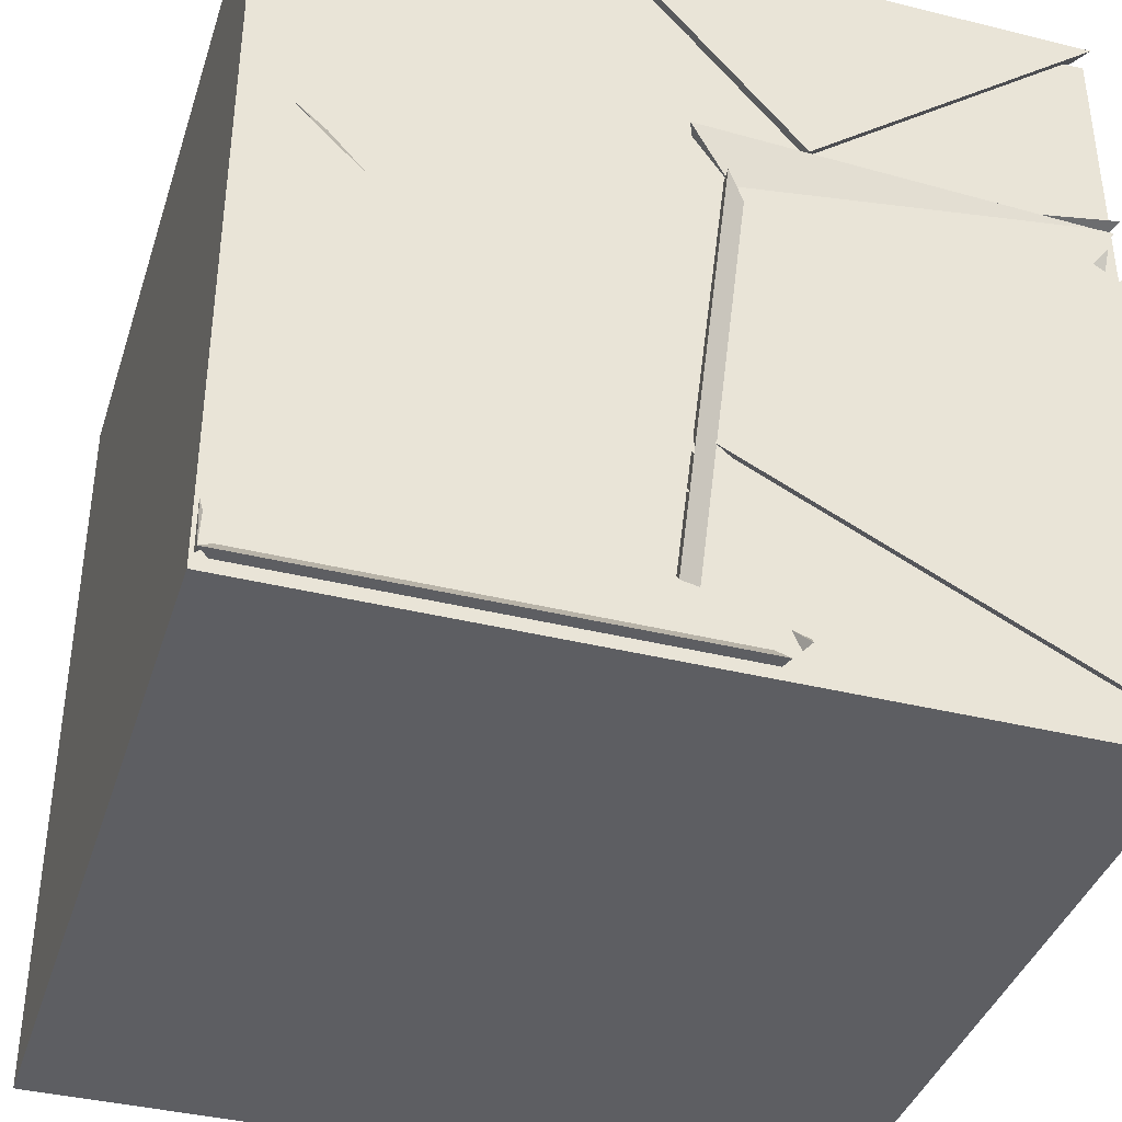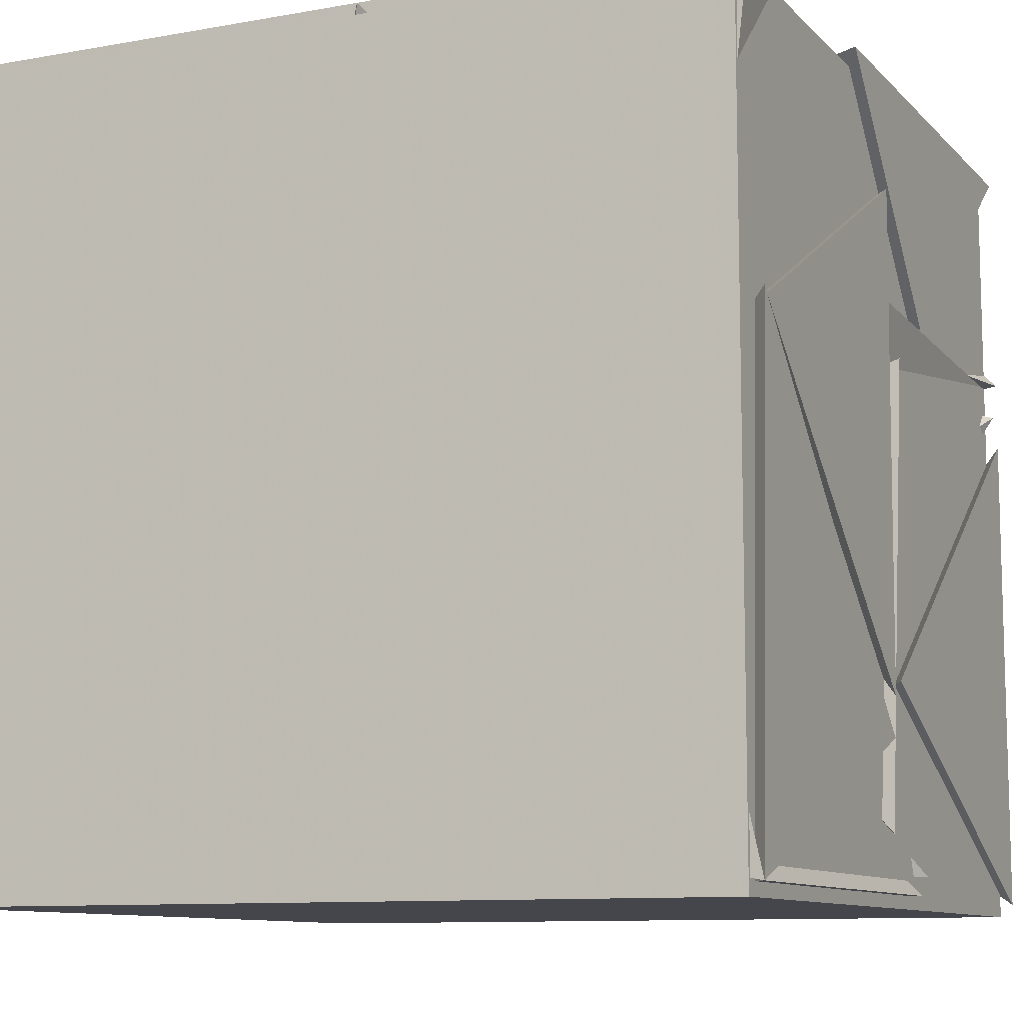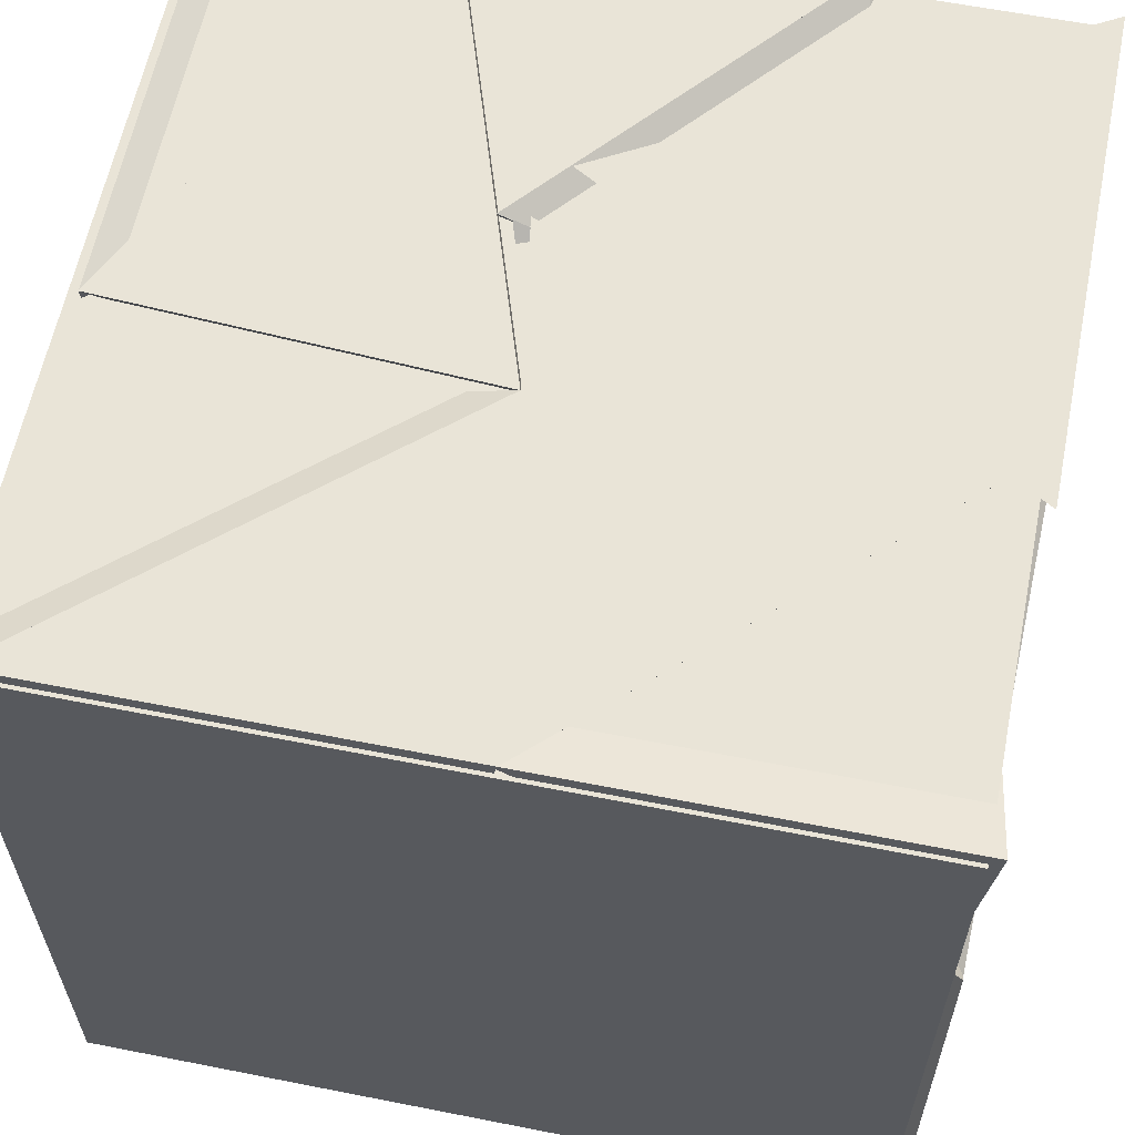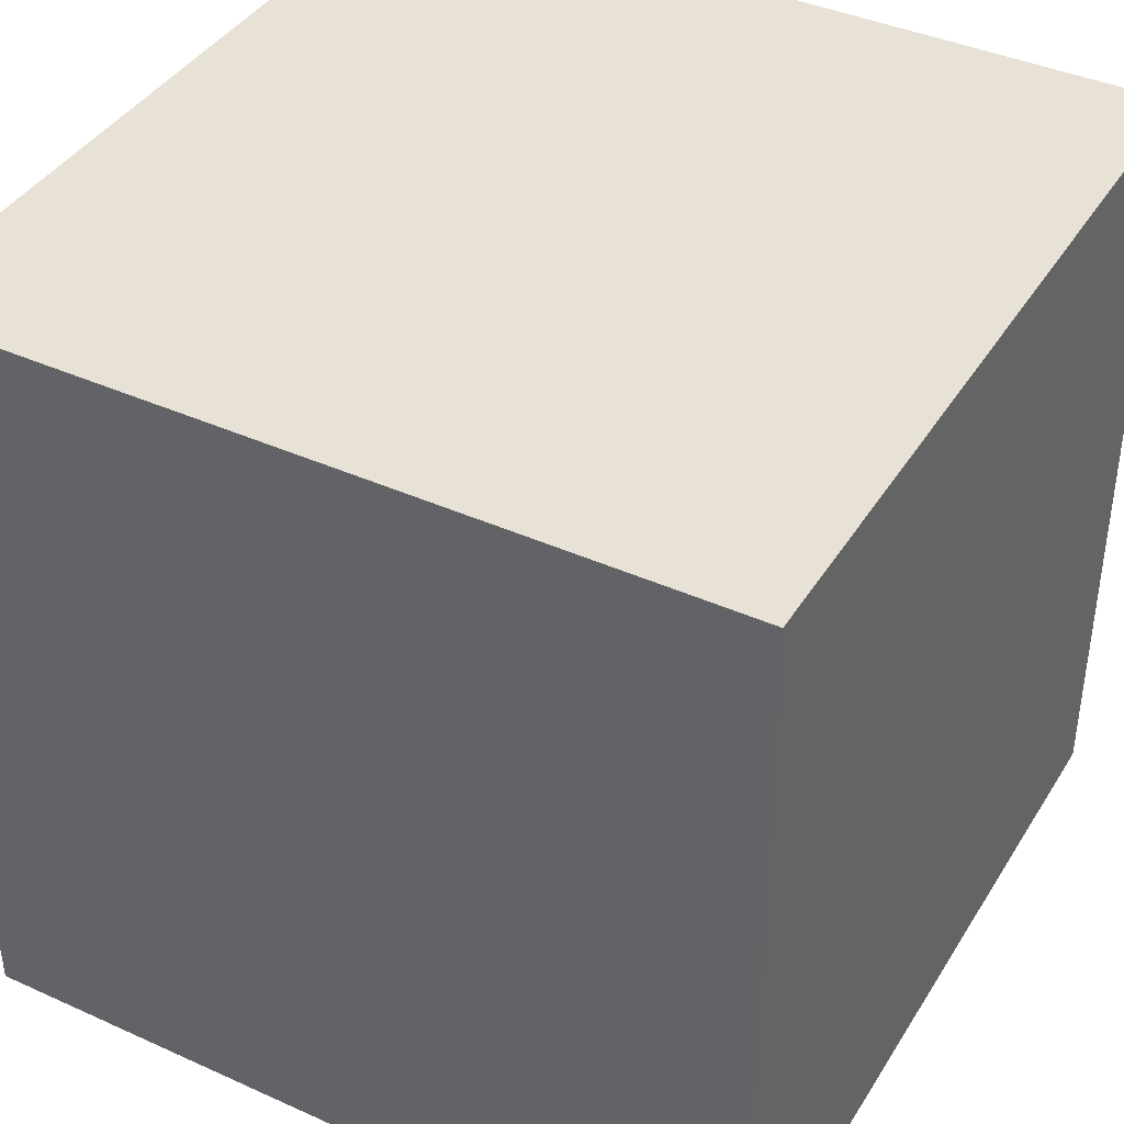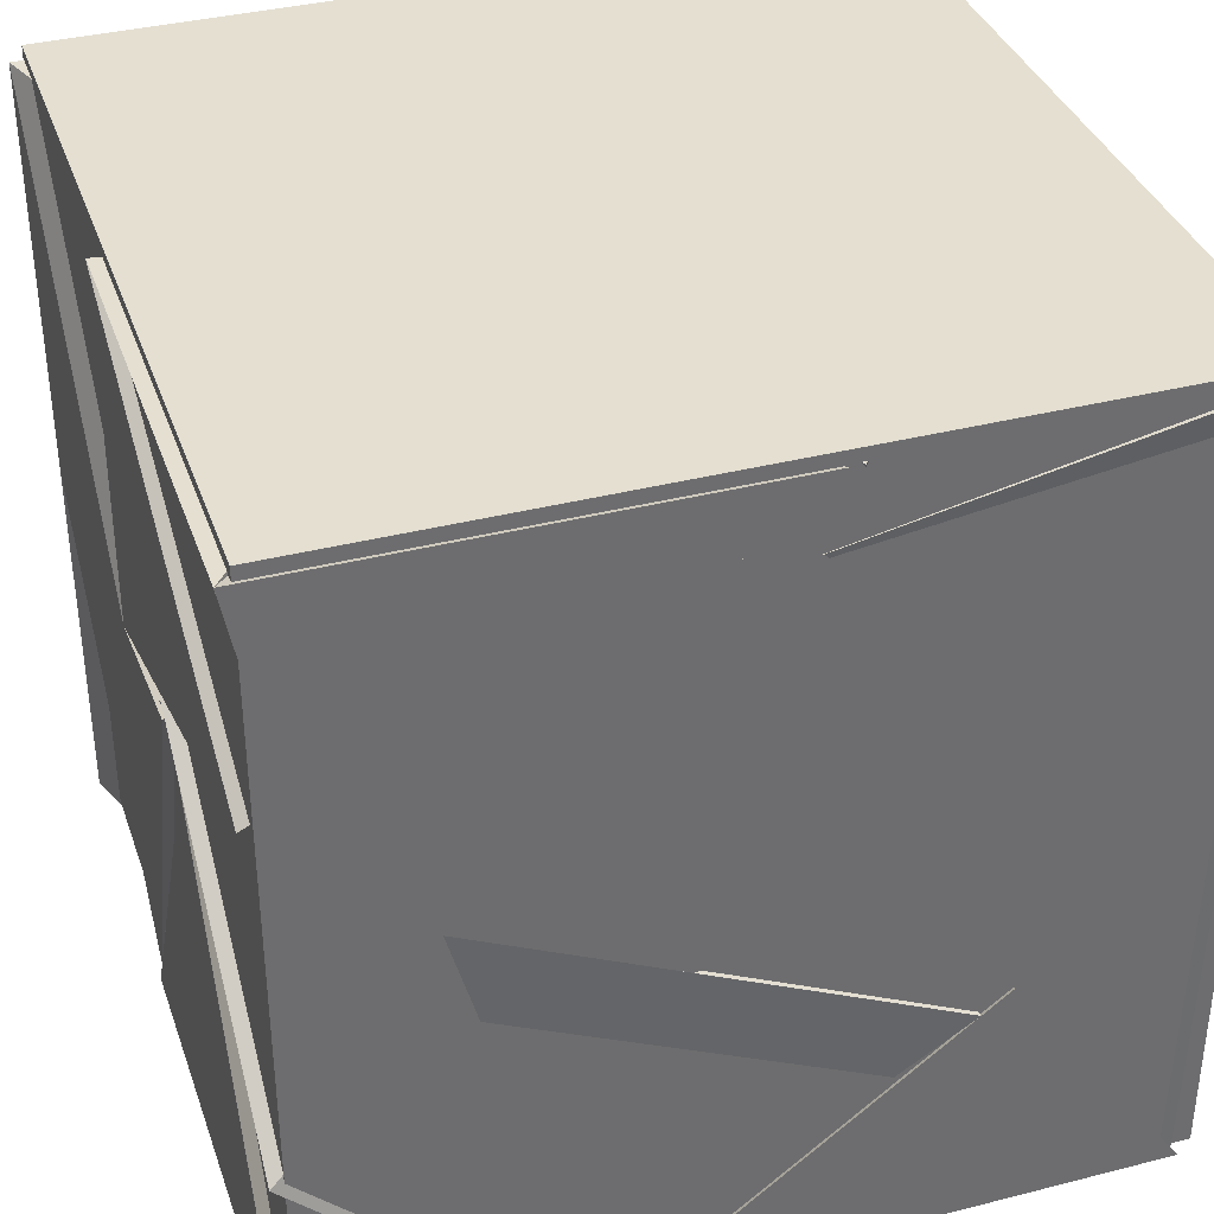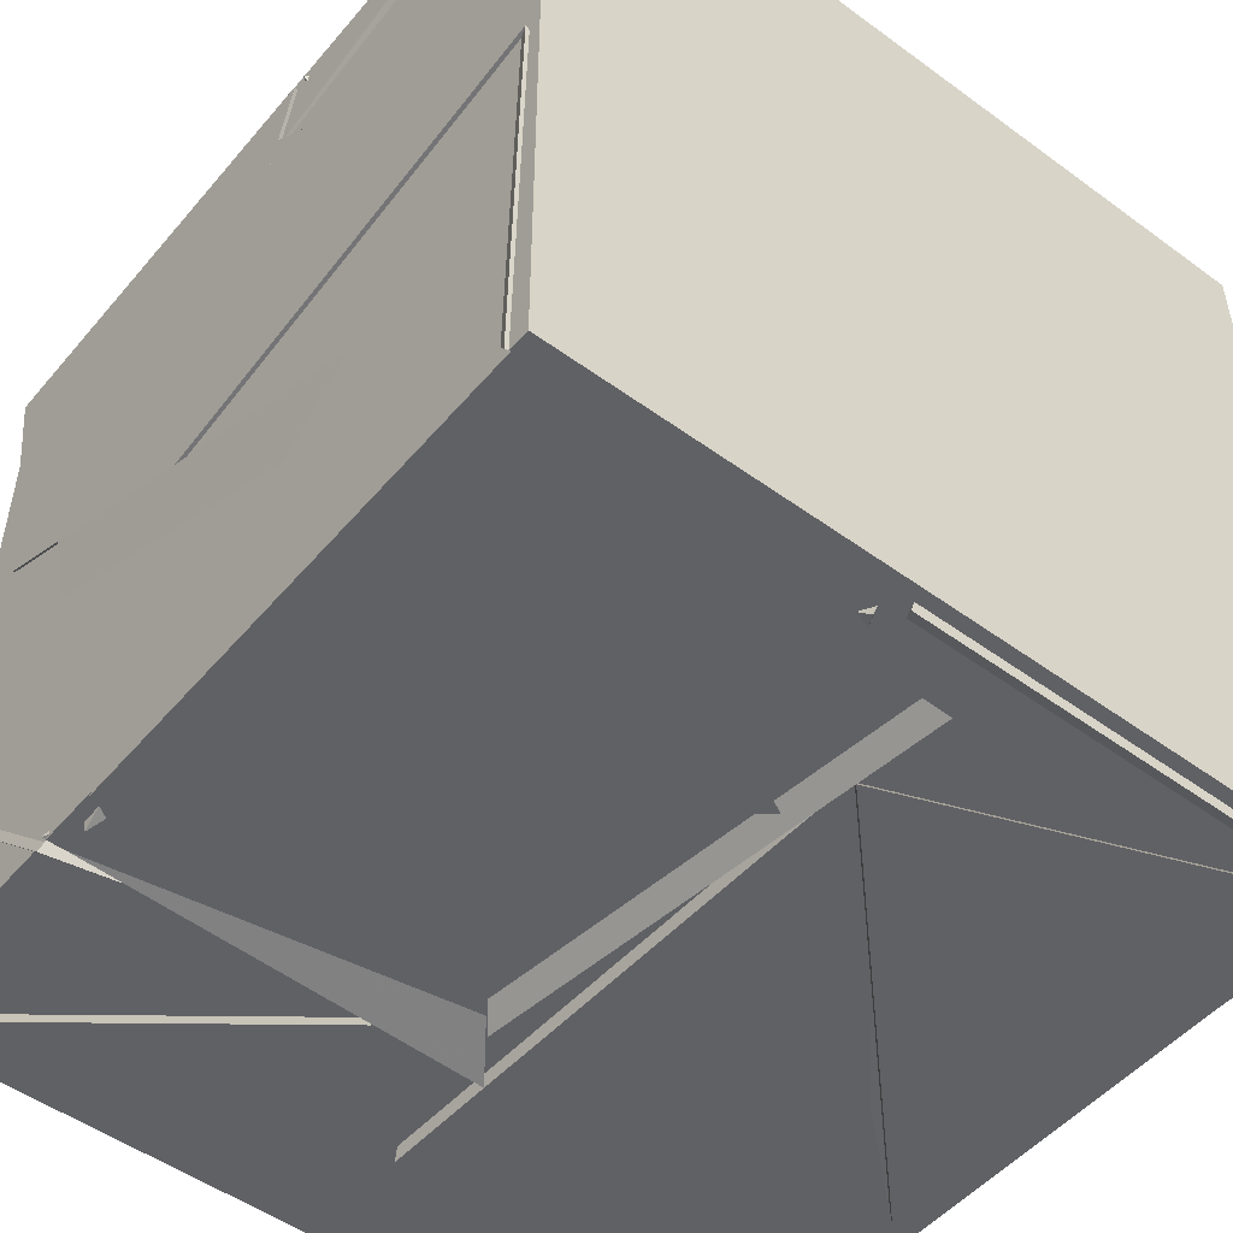
<metadata>
{"format":"obj","ext":"obj","renderer":"f3d","projection":"perspective","resolution":1024,"background":"white","views":[{"elev":-38.9,"azim":-17.2,"up":"+Z"},{"elev":-10.0,"azim":-65.3,"up":"+Z"},{"elev":60.8,"azim":-78.6,"up":"+Z"},{"elev":40.3,"azim":-151.0,"up":"+Y"},{"elev":36.6,"azim":71.7,"up":"+Y"},{"elev":-50.3,"azim":141.3,"up":"+Y"}]}
</metadata>
<code>
v 19.83 19.94 19.04
v 20.13 19.04 19.04
v 19.04 19.04 19.04
v 19.66 19.64 19.75
v 19.69 19.74 19.76
v 19.04 19.25 20.01
v 19.04 20.19 19.26
v 19.82 20.07 20.96
v 20.96 20.45 20.96
v 19.88 20.96 20.96
v 20.16 20.06 20.26
v 20.07 19.85 20.04
v 20.06 19.04 20.29
v 19.92 19.04 19.17
v 20.75 19.51 19.43
v 19.04 20.32 20.16
v 19.1 20.96 19.79
v 19.91 20.96 20.69
v 20.05 20.5 19.79
v 20.23 20.01 19.52
v 20.96 19.88 20.13
v 20.96 20.8 19.92
v 20.96 20.05 19.04
v 20.96 20.79 19.91
v 20.96 20.96 19.04
v 20.84 19.97 19.04
v 20.15 20.96 19.04
v 19.77 20.96 19.68
v 19.04 20.96 19.04
v 19.04 20.68 19.9
v 19.5 19.98 19.04
v 19.04 19.25 20.01
v 19.86 19.85 19.71
v 19.04 20.19 19.26
v 19.04 19.94 20.37
v 19.09 20.96 19.77
v 19.04 20.96 20.96
v 19.04 20.26 20.2
v 19.89 20.96 20.67
v 19.5 19.99 19.04
v 20.21 20.96 19.1
v 19.36 20.65 19.89
v 20.2 20.31 19.61
v 20.65 20.21 20.13
v 20.22 19.27 20.51
v 20.96 19.58 20.96
v 20.22 20.2 20.96
v 20.96 19.04 20.96
v 20.36 20.08 20.96
v 19.76 19.04 20.96
v 20.24 19.04 20.4
v 19.58 19.94 20.42
v 20.64 20.17 20.14
v 20.15 19.17 20.6
v 20.21 20.17 20.96
v 20.57 20.21 20.17
v 19.92 20.91 20.91
v 20.08 20.75 20.02
v 19.44 19.9 20.46
v 19.8 20.1 19.04
v 20.87 19.97 19.04
v 20.62 19.94 19.86
v 20.06 19.26 19.04
v 20.96 20.96 19.88
v 20.96 20.22 20.82
v 20.11 20.73 20.22
v 19.96 19.04 19.48
v 19.11 19.04 20.22
v 20.09 19.72 20.41
v 19.98 19.04 20.69
v 19.04 19.95 20.96
v 19.04 19.04 20.96
v 19.92 19.16 20.73
v 19.04 19.14 20.09
v 20.23 20.13 20.96
v 19.81 19.13 20.96
v 19.52 19.82 20.33
v 20.21 20.96 19.09
v 20.25 20.96 20.3
v 20.96 20.96 19.85
v 20.33 20.16 19.56
v 20.96 19.04 20.41
v 20 19.18 20.37
v 20.57 20.13 20.11
v 20.96 19.04 20.24
v 20.96 19.64 19.46
v 20.96 19.04 19.04
v 20 19.04 19.52
v 19.16 19.93 20.27
v 20.05 20.48 19.81
v 19.04 20.71 19.94
v 19.04 20.2 19.25
v 19.94 19.04 19.38
v 19.63 19.69 19.78
v 19.09 19.04 20.24
v 19.14 19.04 20.19
v 20.11 19.72 20.4
v 19.33 19.85 20.1
v 19.95 19.09 19.39
v 19.84 19.95 19.04
v 19.62 19.58 19.89
v 20.18 19.04 19.08
v 20.42 19.85 19.93
v 19.99 19.93 19.18
v 19.49 19.83 20.27
v 20.05 20.48 19.8
v 20.39 19.64 20.37
v 19.46 19.92 20.45
v 20.08 20.75 20.02
v 19.65 19.66 19.76
v 20.94 20.96 19.86
v 20.17 20.78 20.19
v 20.24 20.05 19.52
v 19.64 20.12 19.04
v 20.2 20.22 19.69
v 20.66 19.94 19.82
v 20.06 19.26 19.04
v 20.96 19.06 19.06
v 20.96 20.05 19.04
v 19.04 20.15 20.08
v 20.07 20.51 19.79
v 19.39 19.7 20.36
v 19.04 20.31 20.12
v 19.77 20.79 20.72
v 19.72 19.72 19.78
v 19.05 19.05 19.05
v 20.92 19.04 20.31
v 20.96 19.59 19.53
v 20.27 19.82 19.67
v 20.96 20.12 20.61
v 19.51 20.93 19.98
v 19.98 19.04 20.41
v 20.96 19.07 20.4
v 20.5 19.19 19.69
v 20.43 20.11 20.11
v 19.79 20.96 20.7
v 19.04 20.21 20.15
v 20.96 20.96 20.96
v 20.09 20.77 20.22
v 19.88 19.21 20.72
v 19.25 20.14 20.28
v 19.04 19.13 20.08
v 20.09 20.72 20.03
v 20.79 20.03 20.1
v 19.76 19.65 19.85
v 19.98 19.94 19.21
v 20.34 20.12 19.58
v 20.58 20.11 20.49
v 20.03 20.96 20.2
v 19.87 20.96 20.96
v 19.03 19.07 19
v 19.03 19.07 20.93
v 19.03 20.99 20.93
v 19.03 20.99 19
v 20.96 19.07 19
v 20.96 20.99 19
v 20.96 20.99 20.93
v 20.96 19.07 20.93
f 1 2 3
f 1 4 2
f 1 3 4
f 2 4 3
f 5 6 3
f 5 7 6
f 5 3 7
f 6 7 3
f 8 9 10
f 8 11 9
f 8 10 11
f 9 11 10
f 12 13 14
f 12 15 13
f 12 14 15
f 13 15 14
f 16 17 18
f 16 19 17
f 16 18 19
f 17 19 18
f 20 21 22
f 20 23 21
f 20 22 23
f 21 23 22
f 24 25 26
f 24 27 25
f 24 26 27
f 25 27 26
f 28 29 30
f 28 31 29
f 28 30 31
f 29 31 30
f 32 33 34
f 32 35 33
f 32 34 35
f 33 35 34
f 36 37 38
f 36 39 37
f 36 38 39
f 37 39 38
f 40 41 42
f 40 43 41
f 40 42 43
f 41 43 42
f 44 45 46
f 44 47 45
f 44 46 47
f 45 47 46
f 48 49 50
f 48 51 49
f 48 50 51
f 49 51 50
f 52 53 54
f 52 55 53
f 52 54 55
f 53 55 54
f 56 57 58
f 56 59 57
f 56 58 59
f 57 59 58
f 60 61 62
f 60 63 61
f 60 62 63
f 61 63 62
f 64 65 66
f 64 21 65
f 64 66 21
f 65 21 66
f 67 68 69
f 67 70 68
f 67 69 70
f 68 70 69
f 71 72 73
f 71 74 72
f 71 73 74
f 72 74 73
f 75 76 71
f 75 77 76
f 75 71 77
f 76 77 71
f 78 79 80
f 78 81 79
f 78 80 81
f 79 81 80
f 82 83 84
f 82 46 83
f 82 84 46
f 83 46 84
f 85 86 87
f 85 88 86
f 85 87 88
f 86 88 87
f 89 90 91
f 89 92 90
f 89 91 92
f 90 92 91
f 93 94 3
f 93 95 94
f 93 3 95
f 94 95 3
f 96 97 98
f 96 99 97
f 96 98 99
f 97 99 98
f 100 101 102
f 100 103 101
f 100 102 103
f 101 103 102
f 104 105 106
f 104 92 105
f 104 106 92
f 105 92 106
f 107 108 109
f 107 110 108
f 107 109 110
f 108 110 109
f 111 21 112
f 111 113 21
f 111 112 113
f 21 113 112
f 114 26 27
f 114 115 26
f 114 27 115
f 26 115 27
f 116 117 118
f 116 119 117
f 116 118 119
f 117 119 118
f 28 29 27
f 28 31 29
f 28 27 31
f 29 31 27
f 120 37 8
f 120 71 37
f 120 8 71
f 37 71 8
f 121 122 123
f 121 124 122
f 121 123 124
f 122 124 123
f 100 7 125
f 100 126 7
f 100 125 126
f 7 126 125
f 127 128 129
f 127 130 128
f 127 129 130
f 128 130 129
f 131 81 78
f 131 79 81
f 131 78 79
f 81 79 78
f 132 133 134
f 132 135 133
f 132 134 135
f 133 135 134
f 136 137 8
f 136 37 137
f 136 8 37
f 137 37 8
f 64 65 138
f 64 139 65
f 64 138 139
f 65 139 138
f 140 71 141
f 140 142 71
f 140 141 142
f 71 142 141
f 143 144 145
f 143 146 144
f 143 145 146
f 144 146 145
f 26 27 147
f 26 24 27
f 26 147 24
f 27 24 147
f 148 149 150
f 148 138 149
f 148 150 138
f 149 138 150
f 151 152 153 154
f 155 156 157 158
f 151 155 158 152
f 154 153 157 156
f 151 154 156 155
f 152 158 157 153

</code>
